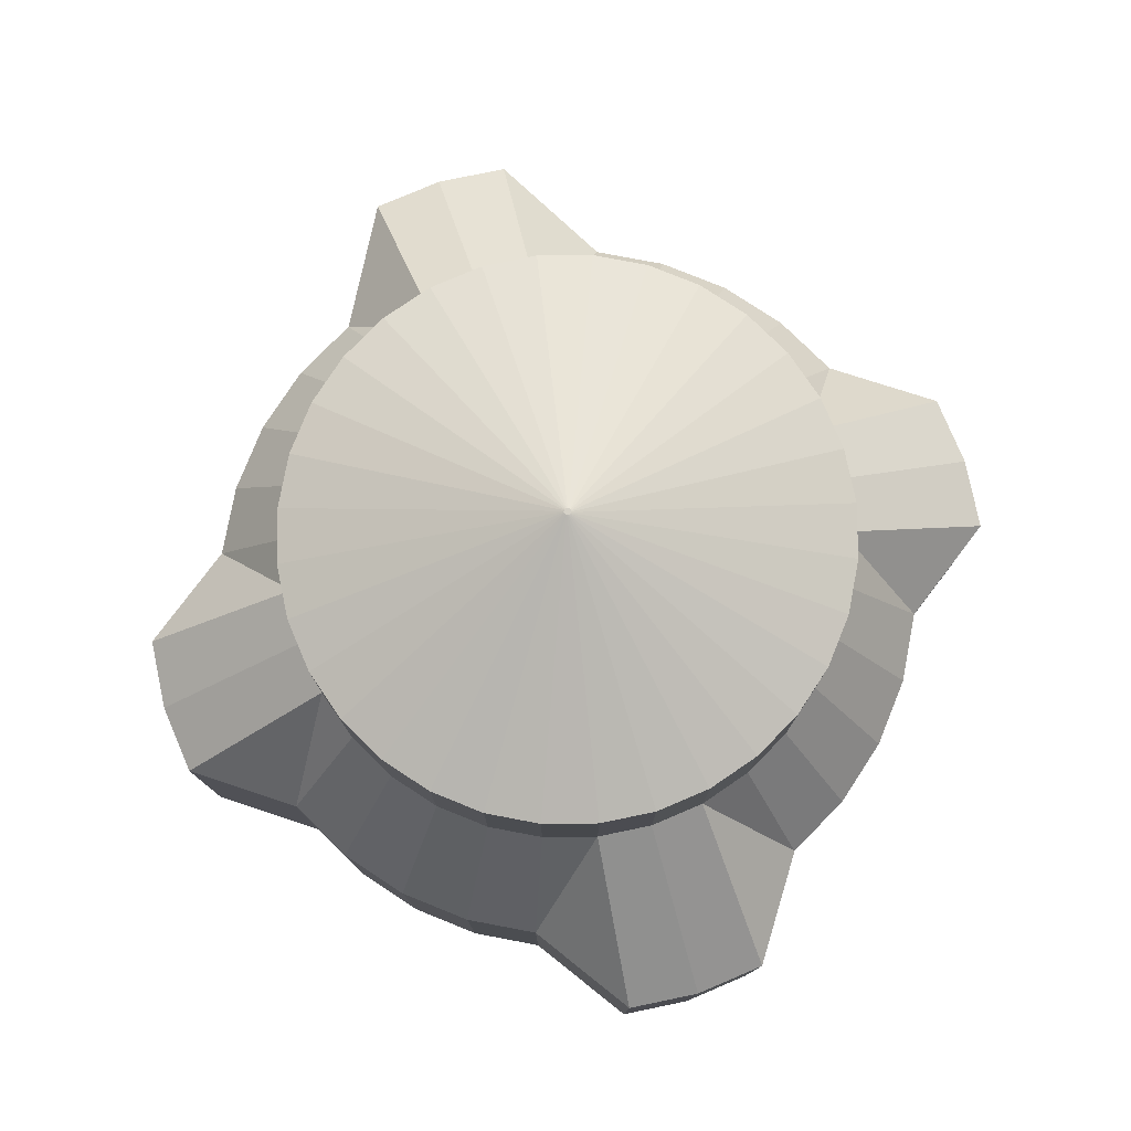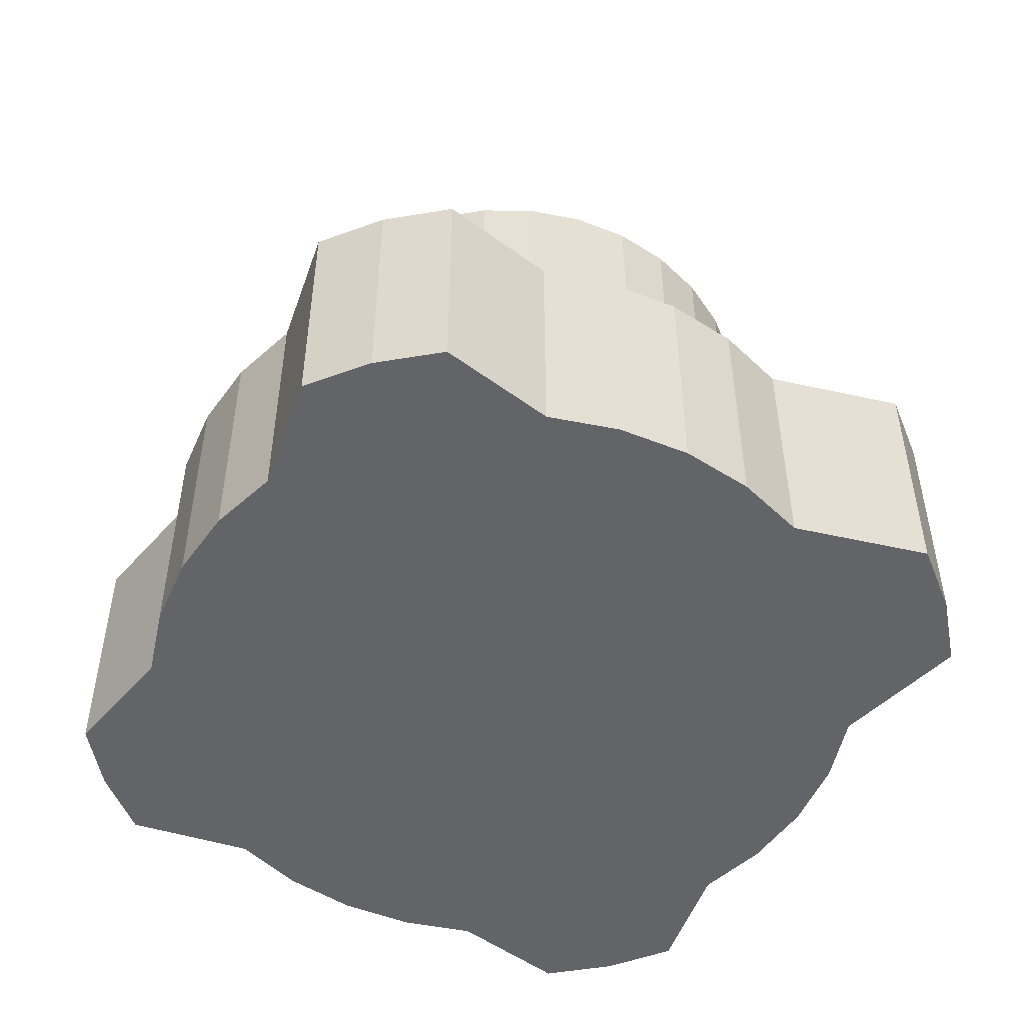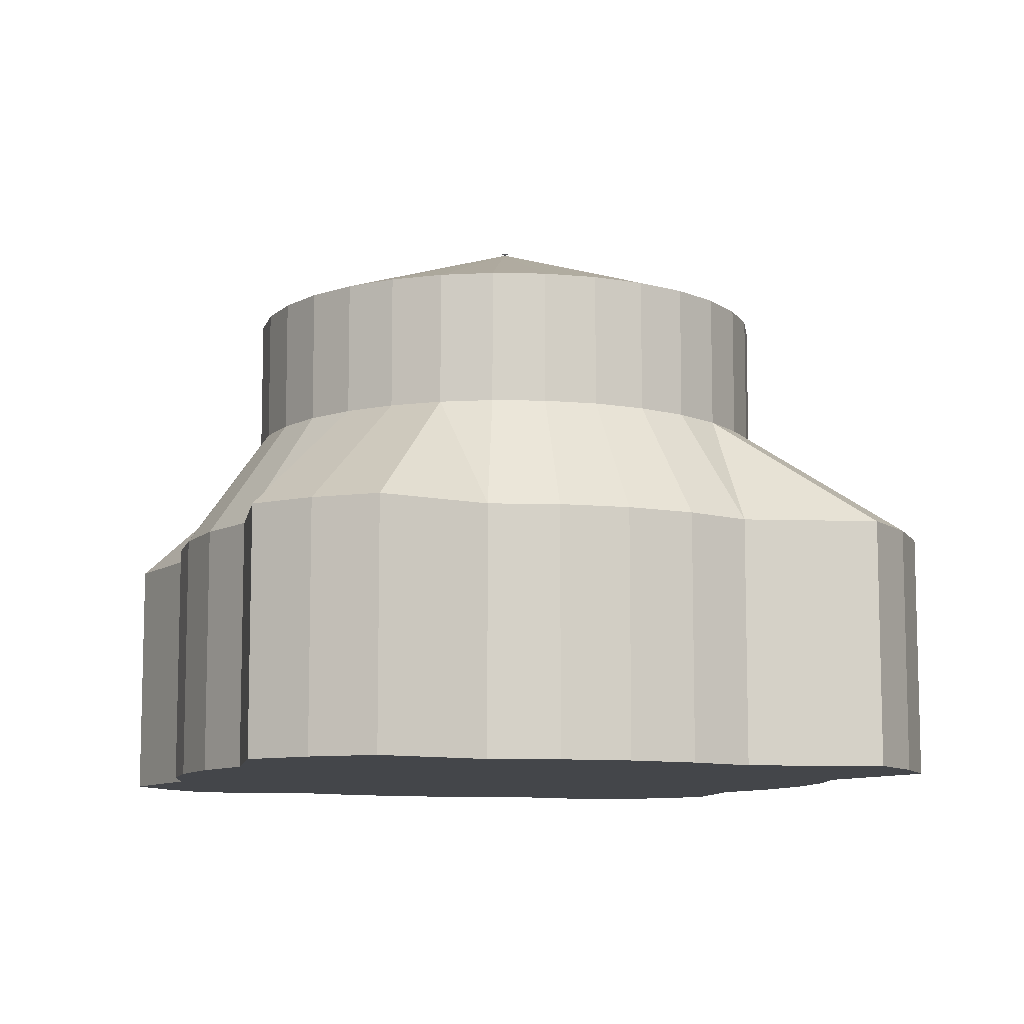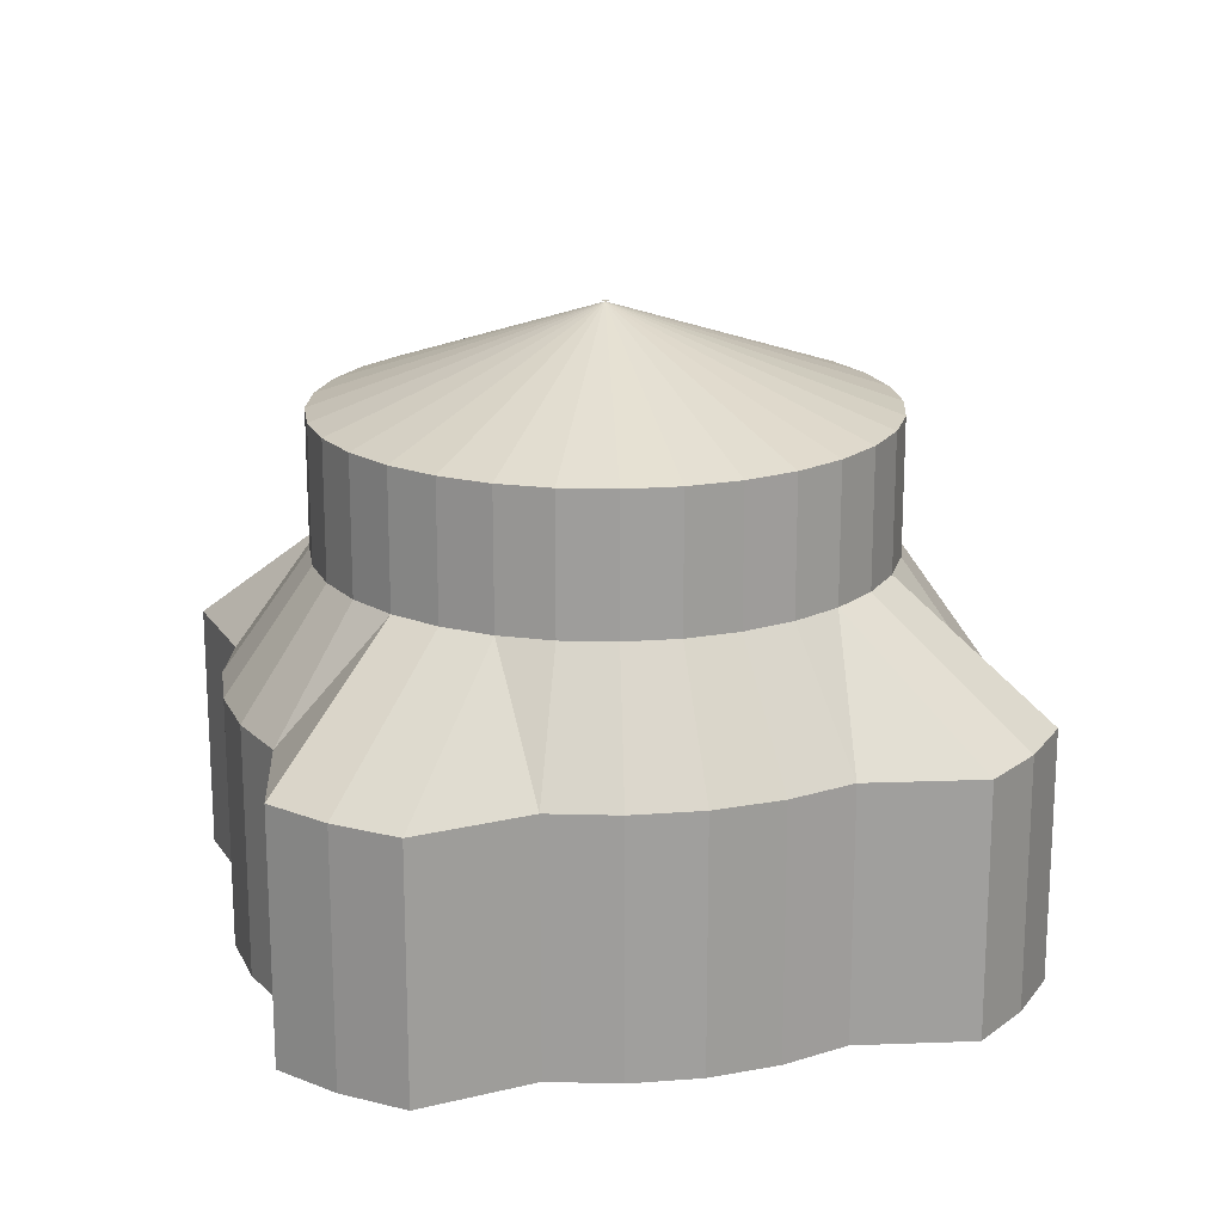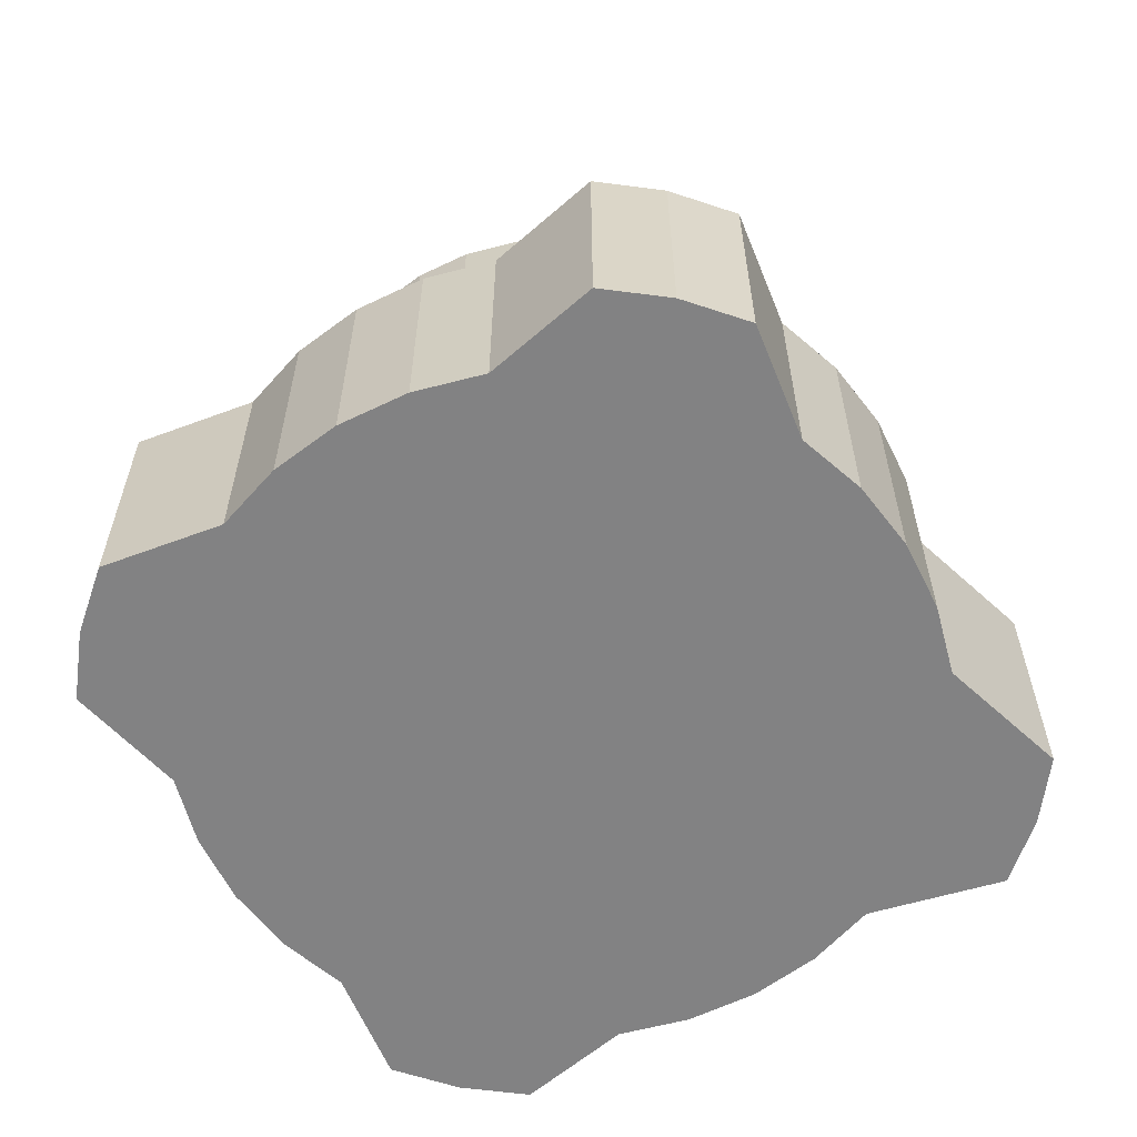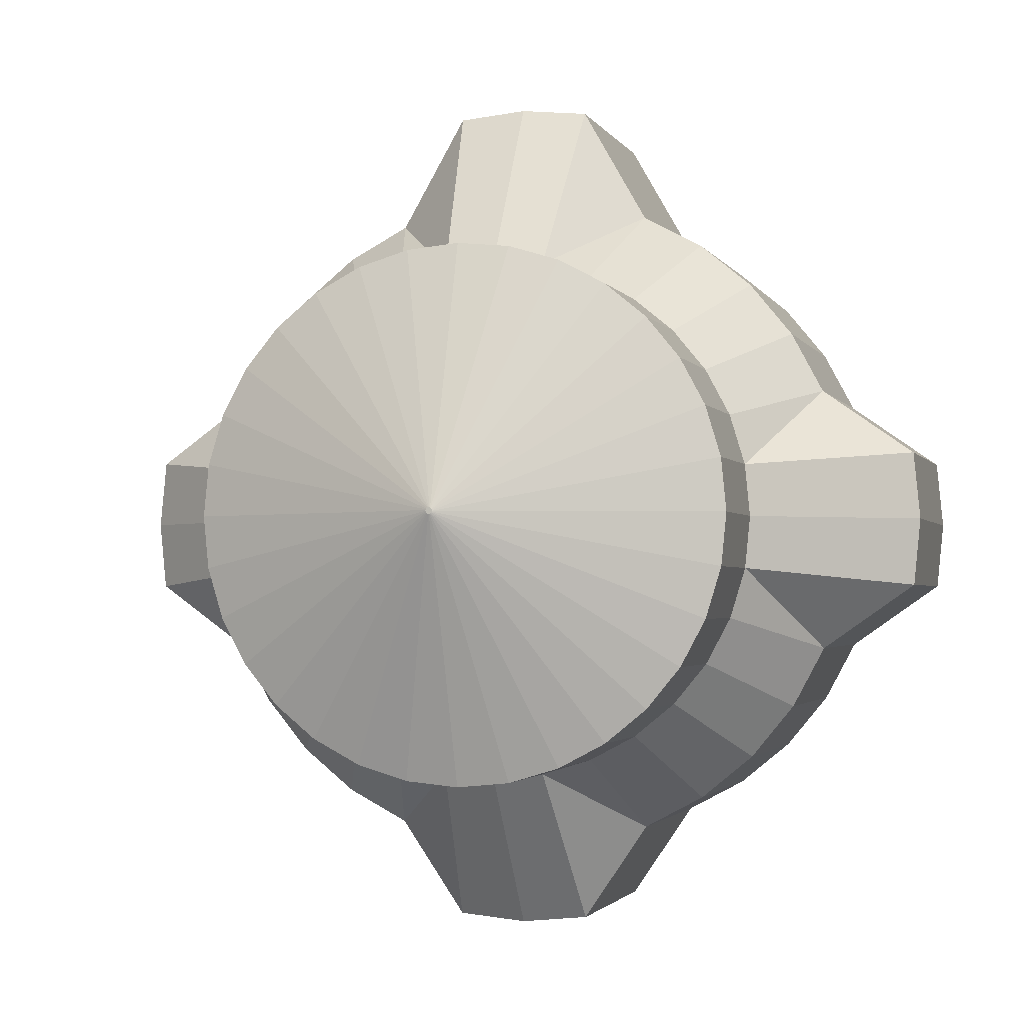
<metadata>
{"format":"obj","ext":"obj","renderer":"f3d","projection":"perspective","resolution":1024,"background":"white","views":[{"elev":78.9,"azim":162.6,"up":"+Y"},{"elev":-51.3,"azim":-74.0,"up":"+Y"},{"elev":-9.7,"azim":-65.0,"up":"+Y"},{"elev":18.9,"azim":-148.9,"up":"+Y"},{"elev":-60.9,"azim":-103.2,"up":"+Y"},{"elev":-2.1,"azim":-164.6,"up":"+Z"}]}
</metadata>
<code>
v 0 0.01766 -3.125
v 0 1.781 -3.125
v 0.4996 0.01766 -3.076
v 0.4996 1.781 -3.076
v 0.98 0.01766 -2.366
v 0.98 1.781 -2.366
v 1.423 0.01766 -2.129
v 1.423 1.781 -2.129
v 1.811 0.01766 -1.811
v 1.811 1.781 -1.811
v 2.129 0.01766 -1.423
v 2.129 1.781 -1.423
v 2.366 0.01766 -0.98
v 2.366 1.781 -0.98
v 3.035 0.01766 -0.4996
v 3.035 1.781 -0.4996
v 3.084 0.01766 -0
v 3.084 1.781 -0
v 3.035 0.01766 0.4996
v 3.035 1.781 0.4996
v 2.366 0.01766 0.98
v 2.366 1.781 0.98
v 2.129 0.01766 1.423
v 2.129 1.781 1.423
v 1.811 0.01766 1.811
v 1.811 1.781 1.811
v 1.423 0.01766 2.129
v 1.423 1.781 2.129
v 0.98 0.01766 2.366
v 0.98 1.781 2.366
v 0.4996 0.01766 3.207
v 0.4996 1.781 3.207
v -1e-06 0.01766 3.256
v -1e-06 1.781 3.256
v -0.4996 0.01766 3.207
v -0.4996 1.781 3.207
v -0.98 0.01766 2.366
v -0.98 1.781 2.366
v -1.423 0.01766 2.129
v -1.423 1.781 2.129
v -1.811 0.01766 1.811
v -1.811 1.781 1.811
v -2.129 0.01766 1.423
v -2.129 1.781 1.423
v -2.366 0.01766 0.98
v -2.366 1.781 0.98
v -3.049 0.01766 0.4996
v -3.049 1.781 0.4996
v -3.098 0.01766 -2e-06
v -3.098 1.781 -2e-06
v -3.049 0.01766 -0.4996
v -3.049 1.781 -0.4996
v -2.366 0.01766 -0.98
v -2.366 1.781 -0.98
v -2.129 0.01766 -1.423
v -2.129 1.781 -1.423
v -1.811 0.01766 -1.811
v -1.811 1.781 -1.811
v -1.423 0.01766 -2.129
v -1.423 1.781 -2.129
v -0.98 0.01766 -2.366
v -0.98 1.781 -2.366
v -0.4996 0.01766 -3.076
v -0.4996 1.781 -3.076
v 0.3807 2.646 -1.914
v 0 2.646 -1.951
v 0.7467 2.646 -1.803
v 1.084 2.646 -1.622
v 1.38 2.646 -1.38
v 1.622 2.646 -1.084
v 1.803 2.646 -0.7467
v 1.914 2.646 -0.3807
v 1.951 2.646 -0
v 1.914 2.646 0.3807
v 1.803 2.646 0.7467
v 1.622 2.646 1.084
v 1.38 2.646 1.38
v 1.084 2.646 1.622
v 0.7467 2.646 1.803
v 0.3807 2.646 1.914
v -1e-06 2.646 1.951
v -0.3807 2.646 1.914
v -0.7467 2.646 1.803
v -1.084 2.646 1.622
v -1.38 2.646 1.38
v -1.622 2.646 1.084
v -1.803 2.646 0.7467
v -1.914 2.646 0.3807
v -1.951 2.646 -2e-06
v -1.914 2.646 -0.3807
v -1.803 2.646 -0.7467
v -1.622 2.646 -1.084
v -1.38 2.646 -1.38
v -1.084 2.646 -1.622
v -0.7467 2.646 -1.803
v -0.3807 2.646 -1.914
v 0.3807 3.596 -1.914
v 0 3.596 -1.951
v 0.7467 3.596 -1.803
v 1.084 3.596 -1.622
v 1.38 3.596 -1.38
v 1.622 3.596 -1.084
v 1.803 3.596 -0.7467
v 1.914 3.596 -0.3807
v 1.951 3.596 -0
v 1.914 3.596 0.3807
v 1.803 3.596 0.7467
v 1.622 3.596 1.084
v 1.38 3.596 1.38
v 1.084 3.596 1.622
v 0.7467 3.596 1.803
v 0.3807 3.596 1.914
v -1e-06 3.596 1.951
v -0.3807 3.596 1.914
v -0.7467 3.596 1.803
v -1.084 3.596 1.622
v -1.38 3.596 1.38
v -1.622 3.596 1.084
v -1.803 3.596 0.7467
v -1.914 3.596 0.3807
v -1.951 3.596 -2e-06
v -1.914 3.596 -0.3807
v -1.803 3.596 -0.7467
v -1.622 3.596 -1.084
v -1.38 3.596 -1.38
v -1.084 3.596 -1.622
v -0.7467 3.596 -1.803
v -0.3807 3.596 -1.914
v -0.004631 4.287 0.02328
v 0 4.287 0.02374
v -0.009085 4.287 0.02193
v -0.01319 4.287 0.01974
v -0.01679 4.287 0.01679
v -0.01974 4.287 0.01319
v -0.02193 4.287 0.009084
v -0.02328 4.287 0.004631
v -0.02374 4.287 -1e-06
v -0.02328 4.287 -0.004632
v -0.02193 4.287 -0.009086
v -0.01974 4.287 -0.01319
v -0.01679 4.287 -0.01679
v -0.01319 4.287 -0.01974
v -0.009085 4.287 -0.02193
v -0.004631 4.287 -0.02329
v 0 4.287 -0.02374
v 0.004632 4.287 -0.02329
v 0.009085 4.287 -0.02193
v 0.01319 4.287 -0.01974
v 0.01679 4.287 -0.01679
v 0.01974 4.287 -0.01319
v 0.02193 4.287 -0.009086
v 0.02328 4.287 -0.004632
v 0.02374 4.287 -1e-06
v 0.02328 4.287 0.004631
v 0.02193 4.287 0.009084
v 0.01974 4.287 0.01319
v 0.01679 4.287 0.01679
v 0.01319 4.287 0.01974
v 0.009085 4.287 0.02193
v 0.004632 4.287 0.02328
f 2 4 3
f 4 6 5
f 6 8 7
f 8 10 9
f 10 12 11
f 12 14 13
f 14 16 15
f 16 18 17
f 18 20 19
f 20 22 21
f 22 24 23
f 24 26 25
f 26 28 27
f 28 30 29
f 30 32 31
f 32 34 33
f 34 36 35
f 36 38 37
f 38 40 39
f 40 42 41
f 42 44 43
f 44 46 45
f 46 48 47
f 48 50 49
f 50 52 51
f 52 54 53
f 54 56 55
f 56 58 57
f 58 60 59
f 60 62 61
f 6 4 65
f 64 2 1
f 62 64 63
f 5 37 45
f 81 113 114
f 22 75 76
f 42 40 84
f 58 93 94
f 14 71 72
f 32 80 81
f 52 50 89
f 6 67 68
f 26 24 76
f 44 42 85
f 62 60 94
f 16 72 73
f 36 34 81
f 54 52 90
f 8 68 69
f 26 77 78
f 46 44 86
f 62 95 96
f 20 18 73
f 38 36 82
f 54 91 92
f 12 10 69
f 28 78 79
f 46 87 88
f 4 2 66
f 64 96 66
f 22 20 74
f 38 83 84
f 58 56 92
f 12 70 71
f 30 79 80
f 48 88 89
f 117 116 148
f 68 100 101
f 95 127 128
f 82 114 115
f 69 101 102
f 96 128 98
f 83 115 116
f 70 102 103
f 84 116 117
f 71 103 104
f 85 117 118
f 72 104 105
f 86 118 119
f 73 105 106
f 87 119 120
f 74 106 107
f 88 120 121
f 75 107 108
f 89 121 122
f 76 108 109
f 90 122 123
f 77 109 110
f 91 123 124
f 78 110 111
f 66 98 97
f 92 124 125
f 79 111 112
f 65 97 99
f 93 125 126
f 80 112 113
f 67 99 100
f 94 126 127
f 147 139 155
f 104 103 135
f 118 117 149
f 105 104 136
f 119 118 150
f 106 105 137
f 120 119 151
f 107 106 138
f 121 120 152
f 108 107 139
f 122 121 153
f 109 108 140
f 123 122 154
f 110 109 141
f 124 123 155
f 111 110 142
f 97 98 130
f 125 124 156
f 112 111 143
f 99 97 129
f 126 125 157
f 113 112 144
f 100 99 131
f 127 126 158
f 114 113 145
f 101 100 132
f 128 127 159
f 115 114 146
f 102 101 133
f 98 128 160
f 116 115 147
f 103 102 134
f 1 2 3
f 3 4 5
f 5 6 7
f 7 8 9
f 9 10 11
f 11 12 13
f 13 14 15
f 15 16 17
f 17 18 19
f 19 20 21
f 21 22 23
f 23 24 25
f 25 26 27
f 27 28 29
f 29 30 31
f 31 32 33
f 33 34 35
f 35 36 37
f 37 38 39
f 39 40 41
f 41 42 43
f 43 44 45
f 45 46 47
f 47 48 49
f 49 50 51
f 51 52 53
f 53 54 55
f 55 56 57
f 57 58 59
f 59 60 61
f 67 6 65
f 63 64 1
f 61 62 63
f 63 1 61
f 5 7 11
f 1 3 5
f 57 59 61
f 61 1 5
f 7 9 11
f 13 15 17
f 5 11 13
f 57 61 5
f 53 55 5
f 49 51 53
f 45 47 49
f 41 43 37
f 37 39 41
f 33 35 37
f 29 31 33
f 25 27 21
f 21 23 25
f 17 19 21
f 5 13 21
f 55 57 5
f 45 49 53
f 37 43 45
f 29 33 37
f 21 27 29
f 13 17 21
f 45 53 5
f 29 37 5
f 5 21 29
f 82 81 114
f 24 22 76
f 85 42 84
f 60 58 94
f 16 14 72
f 34 32 81
f 90 52 89
f 8 6 68
f 77 26 76
f 86 44 85
f 95 62 94
f 18 16 73
f 82 36 81
f 91 54 90
f 10 8 69
f 28 26 78
f 87 46 86
f 64 62 96
f 74 20 73
f 83 38 82
f 56 54 92
f 70 12 69
f 30 28 79
f 48 46 88
f 65 4 66
f 2 64 66
f 75 22 74
f 40 38 84
f 93 58 92
f 14 12 71
f 32 30 80
f 50 48 89
f 149 117 148
f 69 68 101
f 96 95 128
f 83 82 115
f 70 69 102
f 66 96 98
f 84 83 116
f 71 70 103
f 85 84 117
f 72 71 104
f 86 85 118
f 73 72 105
f 87 86 119
f 74 73 106
f 88 87 120
f 75 74 107
f 89 88 121
f 76 75 108
f 90 89 122
f 77 76 109
f 91 90 123
f 78 77 110
f 92 91 124
f 79 78 111
f 65 66 97
f 93 92 125
f 80 79 112
f 67 65 99
f 94 93 126
f 81 80 113
f 68 67 100
f 95 94 127
f 131 129 130
f 130 160 131
f 159 158 157
f 157 156 155
f 155 154 153
f 153 152 151
f 151 150 149
f 149 148 147
f 147 146 145
f 145 144 143
f 143 142 141
f 141 140 143
f 139 138 137
f 137 136 139
f 135 134 133
f 133 132 131
f 131 160 159
f 159 157 131
f 155 153 147
f 151 149 147
f 147 145 139
f 143 140 139
f 139 136 135
f 135 133 131
f 131 157 155
f 153 151 147
f 145 143 139
f 139 135 131
f 131 155 139
f 136 104 135
f 150 118 149
f 137 105 136
f 151 119 150
f 138 106 137
f 152 120 151
f 139 107 138
f 153 121 152
f 140 108 139
f 154 122 153
f 141 109 140
f 155 123 154
f 142 110 141
f 156 124 155
f 143 111 142
f 129 97 130
f 157 125 156
f 144 112 143
f 131 99 129
f 158 126 157
f 145 113 144
f 132 100 131
f 159 127 158
f 146 114 145
f 133 101 132
f 160 128 159
f 147 115 146
f 134 102 133
f 130 98 160
f 148 116 147
f 135 103 134
v 0 0 -1.5
v -0.2926 0 -1.471
v -0.574 0 -1.386
v -0.8334 0 -1.247
v -1.061 0 -1.061
v -1.247 0 -0.8334
v -1.386 0 -0.574
v -1.471 0 -0.2926
v -1.5 0 -0
v -1.471 0 0.2926
v -1.386 0 0.574
v -1.247 0 0.8334
v -1.061 0 1.061
v -0.8334 0 1.247
v -0.574 0 1.386
v -0.2926 0 1.471
v 0 0 1.5
v 0.2926 0 1.471
v 0.574 0 1.386
v 0.8334 0 1.247
v 1.061 0 1.061
v 1.247 0 0.8334
v 1.386 0 0.574
v 1.471 0 0.2926
v 1.5 0 -1e-06
v 1.471 0 -0.2926
v 1.386 0 -0.574
v 1.247 0 -0.8334
v 1.061 0 -1.061
v 0.8334 0 -1.247
v 0.574 0 -1.386
v 0.2926 0 -1.471
l 162 161
l 163 162
l 164 163
l 165 164
l 166 165
l 167 166
l 168 167
l 169 168
l 170 169
l 171 170
l 172 171
l 173 172
l 174 173
l 175 174
l 176 175
l 177 176
l 178 177
l 179 178
l 180 179
l 181 180
l 182 181
l 183 182
l 184 183
l 185 184
l 186 185
l 187 186
l 188 187
l 189 188
l 190 189
l 191 190
l 192 191
l 161 192

</code>
